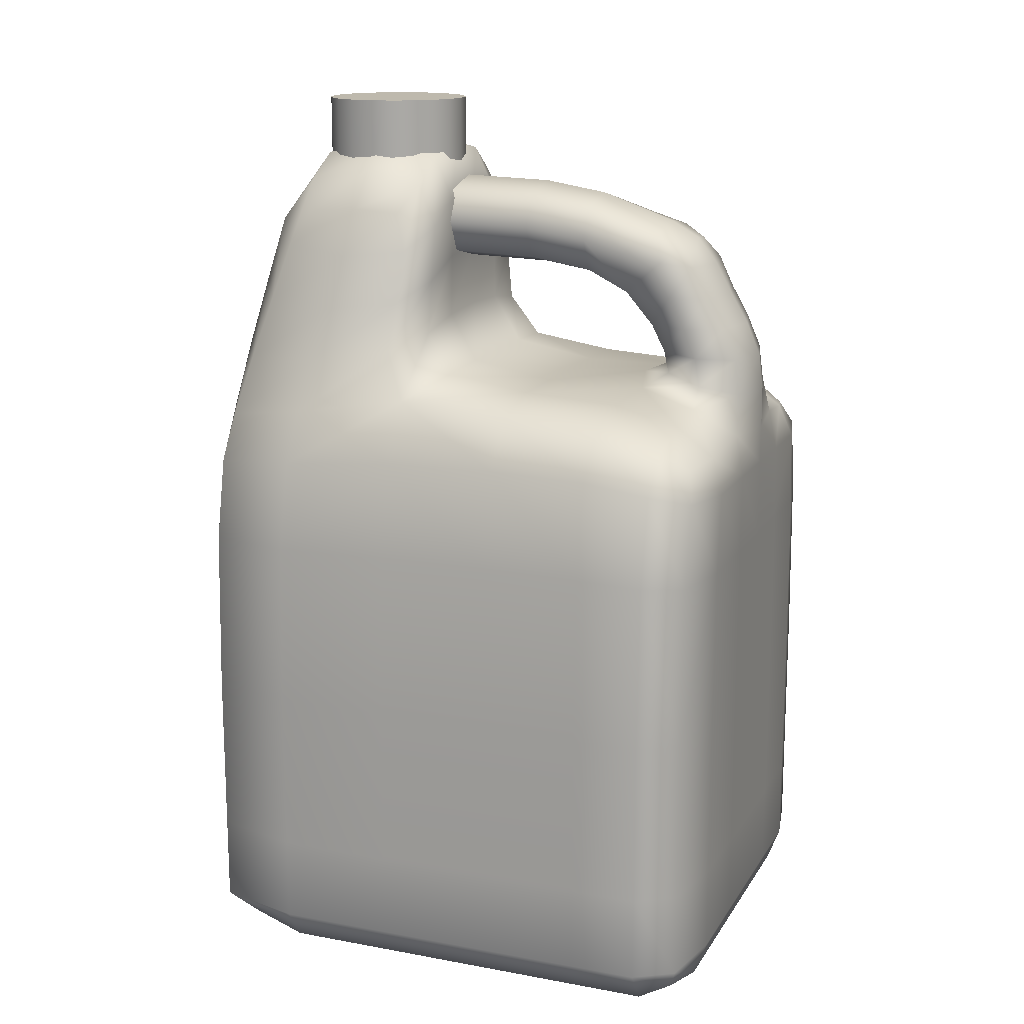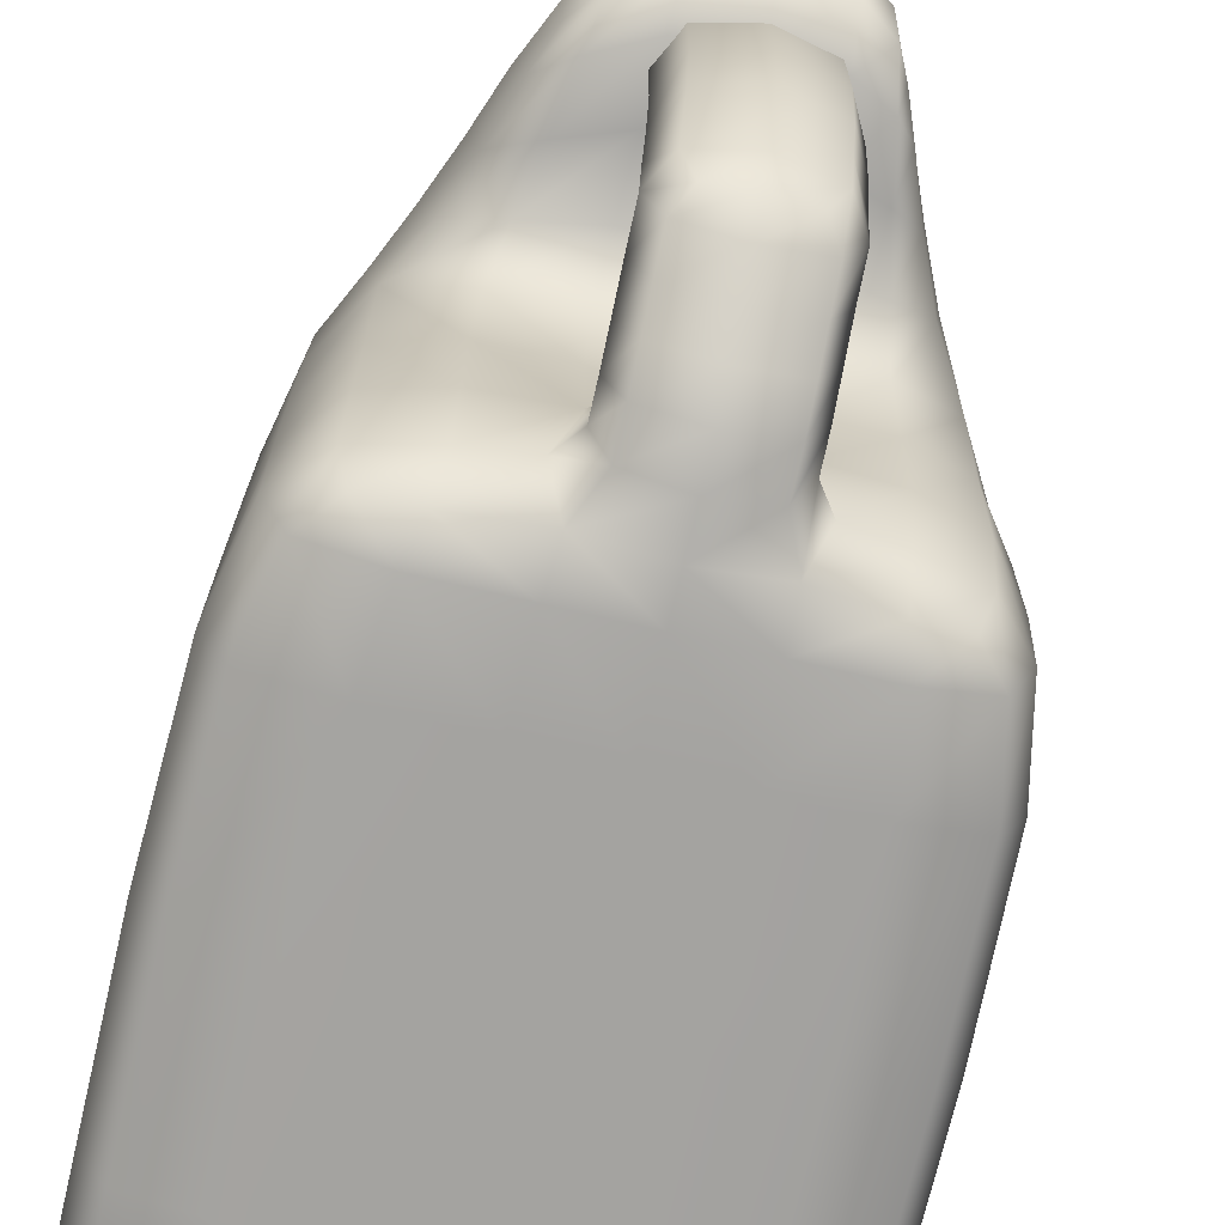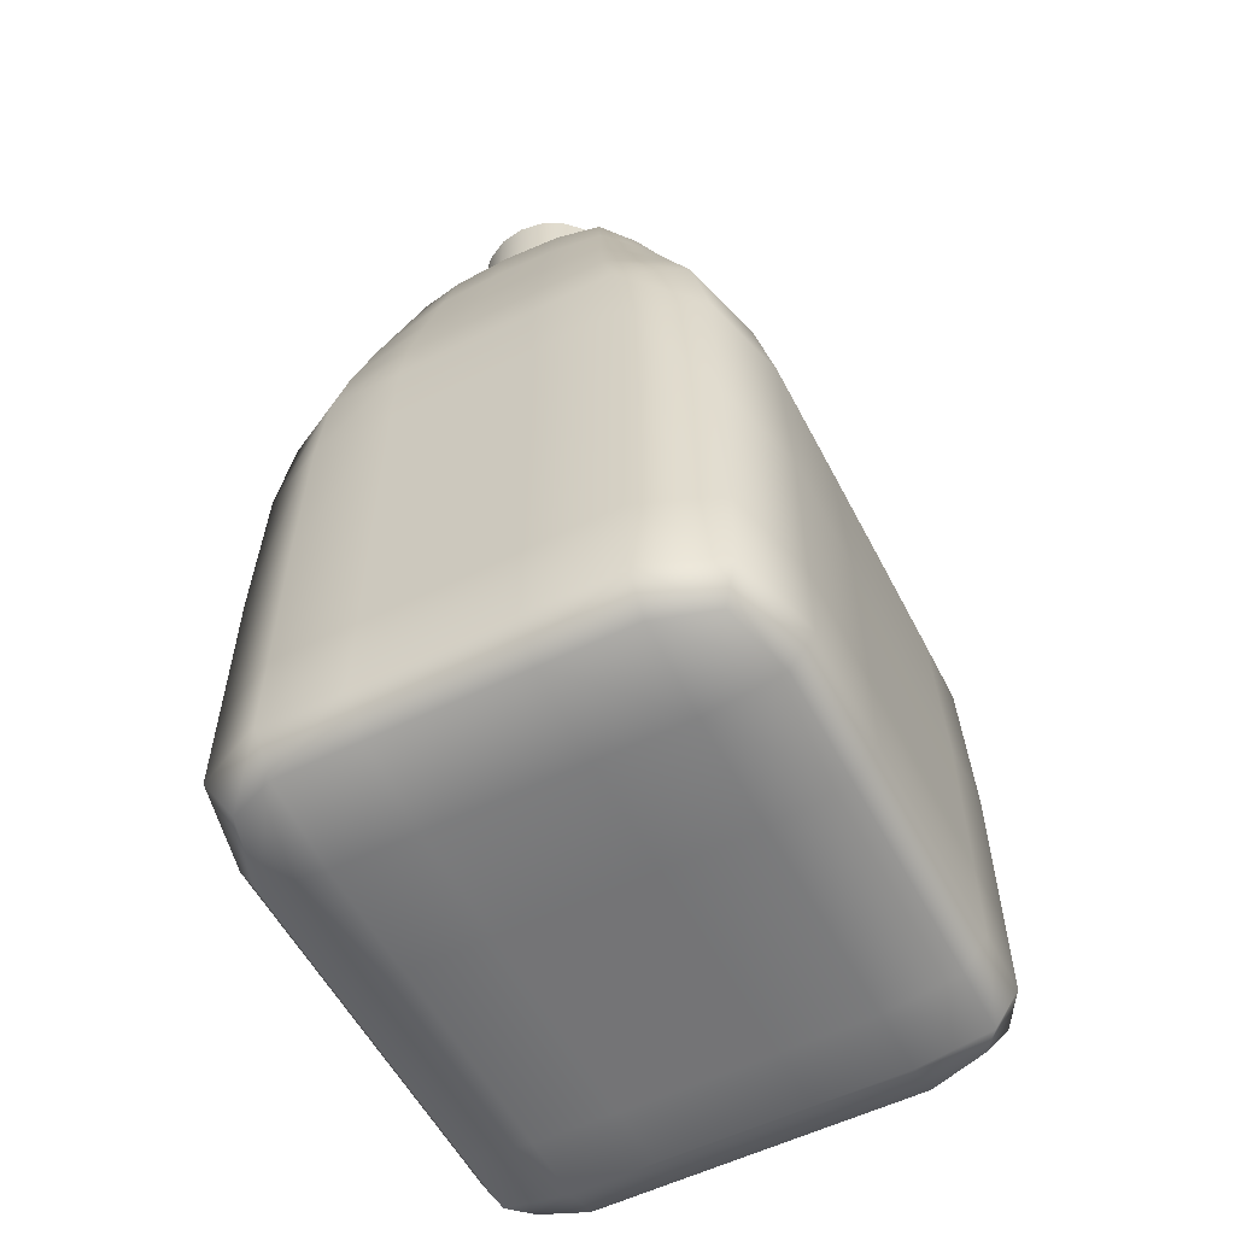
<metadata>
{"format":"obj","ext":"obj","renderer":"f3d","projection":"perspective","resolution":1024,"background":"white","views":[{"elev":15.1,"azim":111.4,"up":"+Y"},{"elev":-72.8,"azim":166.8,"up":"+Z"},{"elev":-56.3,"azim":27.2,"up":"+Y"}]}
</metadata>
<code>
g default
v 3.524 -6.901 3.662
v 10.17 -6.901 3.662
v 3.946 2.165 3.95
v 9.774 2.139 3.953
v 3.974 1.826 -4.122
v 9.696 1.826 -4.122
v 3.524 -6.901 -4.122
v 10.17 -6.901 -4.122
v 10.47 -7.042 -2.603
v 3.258 -7.042 -2.603
v 3.837 2.377 -2.603
v 9.863 2.377 -2.603
v 9.882 2.613 0.7833
v 3.845 2.63 0.783
v 3.258 -7.042 0.7923
v 10.47 -7.042 0.7923
v 10.38 0.07993 4.022
v 3.343 0.07993 4.022
v 3.014 0.151 0.7923
v 3.014 0.151 -2.603
v 3.343 0.07993 -4.281
v 10.38 0.07993 -4.281
v 10.75 0.151 -2.603
v 10.75 0.151 0.7923
v 5.183 5.691 2.884
v 8.668 5.528 2.89
v 8.671 5.518 1.373
v 5.181 5.682 1.372
v 7.772 2.697 -2.694
v 7.78 2.008 -4.354
v 7.868 0.06809 -4.484
v 7.88 -7.042 -4.281
v 7.88 -7.223 -2.603
v 7.88 -7.223 0.7923
v 7.88 -7.042 4.022
v 7.868 0.06809 4.484
v 7.781 2.153 4.4
v 7.631 6.394 3.101
v 7.631 6.388 1.108
v 7.769 2.963 0.3298
v 5.658 2.697 -2.694
v 5.651 2.008 -4.354
v 5.581 0.06809 -4.484
v 5.569 -7.042 -4.281
v 5.569 -7.223 -2.603
v 5.569 -7.223 0.7923
v 5.569 -7.042 4.022
v 5.581 0.06809 4.484
v 5.667 2.157 4.399
v 5.845 6.42 3.101
v 5.845 6.413 1.108
v 5.679 2.967 0.3298
v 5.91 5.424 -2.247
v 7.493 5.424 -2.247
v 7.288 5.048 -3.228
v 6.115 5.048 -3.228
v 7.588 4.266 -2.33
v 5.815 4.266 -2.33
v 5.91 4.211 -3.704
v 7.493 4.211 -3.704
v 7.288 4.948 2.417
v 6.115 4.948 2.417
v 7.288 5.717 2.417
v 6.115 5.717 2.417
v 10.47 -5.141 4.022
v 7.88 -5.141 4.484
v 5.569 -5.141 4.484
v 3.258 -5.141 4.022
v 2.917 -5.141 0.7923
v 2.917 -5.141 -2.603
v 3.258 -5.141 -4.281
v 5.569 -5.141 -4.484
v 7.88 -5.141 -4.484
v 10.47 -5.141 -4.281
v 10.85 -5.141 -2.603
v 10.85 -5.141 0.7923
v 7.493 5.797 -0.5929
v 7.493 4.758 -0.5929
v 5.91 4.758 -0.5929
v 5.91 5.797 -0.5929
v 7.493 3.211 -4.206
v 7.493 3.282 -2.984
v 5.91 3.282 -2.984
v 5.91 3.211 -4.206
v 9.166 4.067 3.487
v 7.694 4.671 3.837
v 5.773 4.697 3.833
v 4.685 4.246 3.467
v 4.676 4.288 1.168
v 5.771 4.753 0.7847
v 7.696 4.727 0.7847
v 9.176 4.105 1.172
v 9.305 -5.141 4.484
v 7.83 1.339 4.484
v 9.255 0.06809 4.484
v 8.909 2.111 4.403
v 7.736 3.375 4.145
v 8.561 4.366 3.855
v 7.622 6.622 2.077
v 8.308 5.989 3.104
v 8.731 5.584 2.108
v 8.309 5.982 1.108
v 8.86 2.92 0.3298
v 7.737 3.728 0.7847
v 8.569 4.419 0.7847
v 7.78 2.708 -1.035
v 6.702 5.591 -2.239
v 7.493 5.24 -2.85
v 6.702 5.117 -3.301
v 5.91 5.24 -2.85
v 6.702 1.958 -4.484
v 6.702 0.06809 -4.484
v 6.702 -5.141 -4.484
v 6.702 -7.042 -4.281
v 6.702 -7.223 -2.603
v 6.702 -7.223 0.7923
v 6.702 -7.042 4.022
v 6.702 -5.141 4.484
v 6.702 0.06809 4.484
v 6.702 2.167 4.399
v 6.702 4.773 3.83
v 6.702 6.529 3.1
v 6.702 6.523 1.108
v 6.702 2.977 0.3298
v 6.702 4.829 0.7847
v 6.702 2.774 -2.4
v 7.493 2.927 -3.058
v 6.702 3.294 -2.78
v 5.91 2.927 -3.058
v 7.493 2.643 -4.281
v 7.757 3.247 -3.595
v 5.91 2.643 -4.281
v 6.702 3.199 -4.41
v 5.646 3.247 -3.595
v 6.702 4.813 2.841
v 7.493 5.332 2.841
v 6.702 5.851 2.841
v 5.91 5.332 2.841
v 5.646 4.229 -3.117
v 5.646 4.924 -2.271
v 5.91 4.721 -3.461
v 6.702 4.205 -3.9
v 7.493 4.721 -3.461
v 7.757 4.229 -3.117
v 7.757 4.924 -2.271
v 6.702 4.136 -2.174
v 7.493 4.594 -1.619
v 6.702 4.585 -0.5929
v 5.91 4.594 -1.619
v 7.493 5.632 -1.619
v 7.757 5.277 -0.5929
v 5.91 5.632 -1.619
v 6.702 5.97 -0.5929
v 5.646 5.277 -0.5929
v 7.88 -2.522 4.484
v 10.47 -2.522 4.022
v 5.569 -2.522 4.484
v 3.258 -2.522 4.022
v 2.917 -2.522 0.7923
v 2.917 -2.522 -2.603
v 3.258 -2.522 -4.281
v 5.569 -2.522 -4.484
v 7.88 -2.522 -4.484
v 10.47 -2.522 -4.281
v 10.85 -2.522 -2.603
v 10.85 -2.522 0.7923
v 7.493 5.851 1.204
v 7.493 4.813 1.204
v 5.91 4.813 1.204
v 5.91 5.851 1.204
v 7.493 3.721 -3.983
v 7.493 3.721 -2.761
v 5.91 3.721 -2.761
v 5.91 3.721 -3.983
v 7.657 5.711 3.588
v 8.905 4.955 3.259
v 5.816 5.738 3.586
v 4.988 5.146 3.245
v 4.982 5.127 1.136
v 5.815 5.713 0.7847
v 7.658 5.685 0.7847
v 8.912 4.932 1.139
v 4.282 -7.042 4.022
v 5.569 -6.498 4.484
v 4.282 -5.141 4.484
v 3.258 -6.498 4.022
v 4.667 2.613 -2.603
v 5.401 2.443 -3.669
v 4.619 1.892 -4.281
v 3.837 2.129 -3.669
v 4.282 -5.141 -4.484
v 5.569 -6.498 -4.484
v 4.282 -7.042 -4.281
v 3.258 -6.498 -4.281
v 5.569 -7.223 -3.669
v 4.282 -7.223 -2.603
v 3.258 -7.042 -3.669
v 10.85 -6.498 -2.603
v 10.47 -7.042 -3.669
v 10.47 -6.498 -4.281
v 10.85 -5.141 -3.669
v 2.917 -6.498 -2.603
v 2.917 -5.141 -3.669
v 4.282 -7.223 0.7923
v 5.569 -7.223 2.635
v 3.258 -7.042 2.635
v 2.917 -6.498 0.7923
v 2.917 -5.141 2.635
v 5.388 6.091 3.102
v 5.855 6.647 2.077
v 5.387 6.085 1.108
v 5.183 5.763 2.106
v 10.47 -7.042 2.635
v 10.85 -6.498 0.7923
v 10.85 -5.141 2.635
v 10.47 -6.498 4.022
v 4.722 2.936 0.3298
v 5.665 2.708 -1.035
v 3.837 2.46 -1.035
v 3.258 -7.042 -1.035
v 2.917 -5.141 -1.035
v 5.569 -7.223 -1.035
v 10.47 -7.042 -1.035
v 10.85 -5.141 -1.035
v 4.33 0.06809 4.484
v 5.617 1.339 4.484
v 4.675 2.126 4.401
v 3.596 1.386 4.022
v 3.303 1.67 0.7923
v 3.014 0.1155 2.635
v 3.703 2.365 2.594
v 3.303 1.67 -2.603
v 3.014 0.1629 -1.035
v 3.014 0.1155 -3.669
v 3.596 1.386 -4.281
v 5.617 1.339 -4.484
v 4.33 0.06809 -4.484
v 10.45 1.67 -2.603
v 10.75 0.1155 -3.669
v 10.11 1.386 -4.281
v 9.863 2.129 -3.669
v 10.45 1.67 0.7923
v 10.75 0.1629 -1.035
v 9.863 2.46 -1.035
v 10.75 0.1155 2.635
v 10.06 2.335 2.596
v 10.11 1.386 4.022
v 5.721 3.39 4.143
v 5.098 4.468 3.842
v 4.324 3.185 3.733
v 9.463 3.342 1.208
v 9.373 3.984 2.332
v 9.457 3.08 3.747
v 4.317 3.45 1.206
v 5.09 4.524 0.7847
v 5.72 3.743 0.7847
v 4.542 4.191 2.319
v 8.903 2.613 -2.603
v 8.953 1.892 -4.281
v 8.044 2.443 -3.669
v 7.83 1.339 -4.484
v 9.255 0.06809 -4.484
v 7.88 -6.498 -4.484
v 9.305 -5.141 -4.484
v 9.305 -7.042 -4.281
v 7.88 -7.223 -3.669
v 9.305 -7.223 -2.603
v 7.88 -7.223 -1.035
v 9.305 -7.223 0.7923
v 7.88 -7.223 2.635
v 9.305 -7.042 4.022
v 7.88 -6.498 4.484
v 4.282 -6.498 4.484
v 4.667 2.329 -3.669
v 4.282 -6.498 -4.484
v 4.282 -7.223 -3.669
v 10.85 -6.498 -3.669
v 2.917 -6.498 -3.669
v 4.282 -7.223 2.635
v 2.917 -6.498 2.635
v 5.427 6.307 2.077
v 10.85 -6.498 2.635
v 4.667 2.708 -1.035
v 2.917 -6.498 -1.035
v 4.282 -7.223 -1.035
v 10.85 -6.498 -1.035
v 4.475 1.339 4.484
v 3.303 1.528 2.635
v 3.303 1.718 -1.035
v 3.303 1.528 -3.669
v 4.475 1.339 -4.484
v 10.45 1.528 -3.669
v 10.45 1.718 -1.035
v 10.45 1.528 2.635
v 4.891 3.265 4.149
v 9.703 3.155 2.48
v 4.886 3.619 0.7847
v 4.131 3.276 2.47
v 8.903 2.329 -3.669
v 9.104 1.339 -4.484
v 9.305 -6.498 -4.484
v 9.305 -7.223 -3.669
v 9.305 -7.223 -1.035
v 9.305 -7.223 2.635
v 9.305 -6.498 4.484
v 9.104 1.339 4.484
v 8.728 3.206 4.158
v 8.273 6.208 2.077
v 8.733 3.557 0.7847
v 8.903 2.708 -1.035
v 6.702 5.388 -2.818
v 6.702 1.339 -4.484
v 6.702 -6.498 -4.484
v 6.702 -7.223 -3.669
v 6.702 -7.223 -1.035
v 6.702 -7.223 2.635
v 6.702 -6.498 4.484
v 6.702 1.339 4.484
v 6.702 3.431 4.141
v 6.702 6.76 2.077
v 6.702 3.785 0.7847
v 6.702 2.708 -1.035
v 6.702 2.974 -2.854
v 7.757 2.785 -3.669
v 6.702 2.595 -4.484
v 5.646 2.785 -3.669
v 6.702 5.332 3.387
v 5.646 4.795 -2.946
v 6.702 4.696 -3.633
v 7.757 4.795 -2.946
v 6.702 4.42 -1.619
v 7.757 5.113 -1.619
v 6.702 5.805 -1.619
v 5.646 5.113 -1.619
v 9.305 -2.522 4.484
v 6.702 -2.522 4.484
v 4.282 -2.522 4.484
v 2.917 -2.522 2.635
v 2.917 -2.522 -1.035
v 2.917 -2.522 -3.669
v 4.282 -2.522 -4.484
v 6.702 -2.522 -4.484
v 9.305 -2.522 -4.484
v 10.85 -2.522 -3.669
v 10.85 -2.522 -1.035
v 10.85 -2.522 2.635
v 7.757 5.332 1.204
v 6.702 4.64 1.204
v 5.646 5.332 1.204
v 6.702 6.024 1.204
v 7.757 3.721 -3.372
v 6.702 3.721 -2.557
v 5.646 3.721 -3.372
v 6.702 3.721 -4.187
v 8.412 5.335 3.601
v 6.702 5.836 3.584
v 5.271 5.444 3.592
v 4.891 5.039 2.192
v 5.266 5.418 0.7847
v 6.702 5.811 0.7847
v 8.418 5.307 0.7847
v 9.073 4.818 2.201
v 7.911 6.273 1.802
v 7.744 6.273 1.474
v 7.483 6.273 1.213
v 7.155 6.273 1.046
v 6.791 6.273 0.9884
v 6.427 6.273 1.046
v 6.099 6.273 1.213
v 5.838 6.273 1.474
v 5.671 6.273 1.802
v 5.613 6.273 2.166
v 5.671 6.273 2.53
v 5.838 6.273 2.858
v 6.099 6.273 3.119
v 6.427 6.273 3.286
v 6.791 6.273 3.344
v 7.155 6.273 3.286
v 7.483 6.273 3.119
v 7.744 6.273 2.858
v 7.911 6.273 2.53
v 7.969 6.273 2.166
v 7.911 7.329 1.802
v 7.744 7.329 1.474
v 7.483 7.329 1.213
v 7.155 7.329 1.046
v 6.791 7.329 0.9884
v 6.427 7.329 1.046
v 6.099 7.329 1.213
v 5.838 7.329 1.474
v 5.671 7.329 1.802
v 5.613 7.329 2.166
v 5.671 7.329 2.53
v 5.838 7.329 2.858
v 6.099 7.329 3.119
v 6.427 7.329 3.286
v 6.791 7.329 3.344
v 7.155 7.329 3.286
v 7.483 7.329 3.119
v 7.744 7.329 2.858
v 7.911 7.329 2.53
v 7.969 7.329 2.166
v 6.791 6.273 2.166
v 6.791 7.329 2.166
g pCube2
f 1 183 273 186
f 183 47 184 273
f 273 184 67 185
f 186 273 185 68
f 11 187 274 190
f 187 41 188 274
f 274 188 42 189
f 190 274 189 5
f 71 191 275 194
f 191 72 192 275
f 275 192 44 193
f 194 275 193 7
f 7 193 276 197
f 193 44 195 276
f 276 195 45 196
f 197 276 196 10
f 75 198 277 201
f 198 9 199 277
f 277 199 8 200
f 201 277 200 74
f 7 197 278 194
f 197 10 202 278
f 278 202 70 203
f 194 278 203 71
f 15 204 279 206
f 204 46 205 279
f 279 205 47 183
f 206 279 183 1
f 69 207 280 208
f 207 15 206 280
f 280 206 1 186
f 208 280 186 68
f 25 209 281 212
f 209 50 210 281
f 281 210 51 211
f 212 281 211 28
f 2 213 282 216
f 213 16 214 282
f 282 214 76 215
f 216 282 215 65
f 14 217 283 219
f 217 52 218 283
f 283 218 41 187
f 219 283 187 11
f 70 202 284 221
f 202 10 220 284
f 284 220 15 207
f 221 284 207 69
f 10 196 285 220
f 196 45 222 285
f 285 222 46 204
f 220 285 204 15
f 76 214 286 224
f 214 16 223 286
f 286 223 9 198
f 224 286 198 75
f 18 225 287 228
f 225 48 226 287
f 287 226 49 227
f 228 287 227 3
f 14 229 288 231
f 229 19 230 288
f 288 230 18 228
f 231 288 228 3
f 11 232 289 219
f 232 20 233 289
f 289 233 19 229
f 219 289 229 14
f 21 234 290 235
f 234 20 232 290
f 290 232 11 190
f 235 290 190 5
f 5 189 291 235
f 189 42 236 291
f 291 236 43 237
f 235 291 237 21
f 12 238 292 241
f 238 23 239 292
f 292 239 22 240
f 241 292 240 6
f 13 242 293 244
f 242 24 243 293
f 293 243 23 238
f 244 293 238 12
f 17 245 294 247
f 245 24 242 294
f 294 242 13 246
f 247 294 246 4
f 3 227 295 250
f 227 49 248 295
f 295 248 87 249
f 250 295 249 88
f 4 246 296 253
f 246 13 251 296
f 296 251 92 252
f 253 296 252 85
f 52 217 297 256
f 217 14 254 297
f 297 254 89 255
f 256 297 255 90
f 14 231 298 254
f 231 3 250 298
f 298 250 88 257
f 254 298 257 89
f 29 258 299 260
f 258 12 241 299
f 299 241 6 259
f 260 299 259 30
f 31 261 300 262
f 261 30 259 300
f 300 259 6 240
f 262 300 240 22
f 32 263 301 265
f 263 73 264 301
f 301 264 74 200
f 265 301 200 8
f 33 266 302 267
f 266 32 265 302
f 302 265 8 199
f 267 302 199 9
f 34 268 303 269
f 268 33 267 303
f 303 267 9 223
f 269 303 223 16
f 35 270 304 271
f 270 34 269 304
f 304 269 16 213
f 271 304 213 2
f 66 272 305 93
f 272 35 271 305
f 305 271 2 216
f 93 305 216 65
f 37 94 306 96
f 94 36 95 306
f 306 95 17 247
f 96 306 247 4
f 86 97 307 98
f 97 37 96 307
f 307 96 4 253
f 98 307 253 85
f 39 99 308 102
f 99 38 100 308
f 308 100 26 101
f 102 308 101 27
f 13 103 309 251
f 103 40 104 309
f 309 104 91 105
f 251 309 105 92
f 29 106 310 258
f 106 40 103 310
f 310 103 13 244
f 258 310 244 12
f 53 107 311 110
f 107 54 108 311
f 311 108 55 109
f 110 311 109 56
f 43 236 312 112
f 236 42 111 312
f 312 111 30 261
f 112 312 261 31
f 44 192 313 114
f 192 72 113 313
f 313 113 73 263
f 114 313 263 32
f 45 195 314 115
f 195 44 114 314
f 314 114 32 266
f 115 314 266 33
f 46 222 315 116
f 222 45 115 315
f 315 115 33 268
f 116 315 268 34
f 47 205 316 117
f 205 46 116 316
f 316 116 34 270
f 117 316 270 35
f 67 184 317 118
f 184 47 117 317
f 317 117 35 272
f 118 317 272 66
f 49 226 318 120
f 226 48 119 318
f 318 119 36 94
f 120 318 94 37
f 87 248 319 121
f 248 49 120 319
f 319 120 37 97
f 121 319 97 86
f 51 210 320 123
f 210 50 122 320
f 320 122 38 99
f 123 320 99 39
f 40 124 321 104
f 124 52 256 321
f 321 256 90 125
f 104 321 125 91
f 41 218 322 126
f 218 52 124 322
f 322 124 40 106
f 126 322 106 29
f 41 126 323 129
f 126 29 127 323
f 323 127 82 128
f 129 323 128 83
f 29 260 324 127
f 260 30 130 324
f 324 130 81 131
f 127 324 131 82
f 30 111 325 130
f 111 42 132 325
f 325 132 84 133
f 130 325 133 81
f 42 188 326 132
f 188 41 129 326
f 326 129 83 134
f 132 326 134 84
f 62 135 327 138
f 135 61 136 327
f 327 136 63 137
f 138 327 137 64
f 59 139 328 141
f 139 58 140 328
f 328 140 53 110
f 141 328 110 56
f 60 142 329 143
f 142 59 141 329
f 329 141 56 109
f 143 329 109 55
f 57 144 330 145
f 144 60 143 330
f 330 143 55 108
f 145 330 108 54
f 58 146 331 149
f 146 57 147 331
f 331 147 78 148
f 149 331 148 79
f 57 145 332 147
f 145 54 150 332
f 332 150 77 151
f 147 332 151 78
f 54 107 333 150
f 107 53 152 333
f 333 152 80 153
f 150 333 153 77
f 53 140 334 152
f 140 58 149 334
f 334 149 79 154
f 152 334 154 80
f 36 155 335 95
f 155 66 93 335
f 335 93 65 156
f 95 335 156 17
f 48 157 336 119
f 157 67 118 336
f 336 118 66 155
f 119 336 155 36
f 68 185 337 158
f 185 67 157 337
f 337 157 48 225
f 158 337 225 18
f 19 159 338 230
f 159 69 208 338
f 338 208 68 158
f 230 338 158 18
f 20 160 339 233
f 160 70 221 339
f 339 221 69 159
f 233 339 159 19
f 71 203 340 161
f 203 70 160 340
f 340 160 20 234
f 161 340 234 21
f 21 237 341 161
f 237 43 162 341
f 341 162 72 191
f 161 341 191 71
f 73 113 342 163
f 113 72 162 342
f 342 162 43 112
f 163 342 112 31
f 74 264 343 164
f 264 73 163 343
f 343 163 31 262
f 164 343 262 22
f 23 165 344 239
f 165 75 201 344
f 344 201 74 164
f 239 344 164 22
f 24 166 345 243
f 166 76 224 345
f 345 224 75 165
f 243 345 165 23
f 65 215 346 156
f 215 76 166 346
f 346 166 24 245
f 156 346 245 17
f 78 151 347 168
f 151 77 167 347
f 347 167 63 136
f 168 347 136 61
f 79 148 348 169
f 148 78 168 348
f 348 168 61 135
f 169 348 135 62
f 80 154 349 170
f 154 79 169 349
f 349 169 62 138
f 170 349 138 64
f 77 153 350 167
f 153 80 170 350
f 350 170 64 137
f 167 350 137 63
f 82 131 351 172
f 131 81 171 351
f 351 171 60 144
f 172 351 144 57
f 83 128 352 173
f 128 82 172 352
f 352 172 57 146
f 173 352 146 58
f 84 134 353 174
f 134 83 173 353
f 353 173 58 139
f 174 353 139 59
f 81 133 354 171
f 133 84 174 354
f 354 174 59 142
f 171 354 142 60
f 38 175 355 100
f 175 86 98 355
f 355 98 85 176
f 100 355 176 26
f 50 177 356 122
f 177 87 121 356
f 356 121 86 175
f 122 356 175 38
f 88 249 357 178
f 249 87 177 357
f 357 177 50 209
f 178 357 209 25
f 89 257 358 179
f 257 88 178 358
f 358 178 25 212
f 179 358 212 28
f 90 255 359 180
f 255 89 179 359
f 359 179 28 211
f 180 359 211 51
f 91 125 360 181
f 125 90 180 360
f 360 180 51 123
f 181 360 123 39
f 92 105 361 182
f 105 91 181 361
f 361 181 39 102
f 182 361 102 27
f 85 252 362 176
f 252 92 182 362
f 362 182 27 101
f 176 362 101 26
f 363 364 384 383
f 364 365 385 384
f 365 366 386 385
f 366 367 387 386
f 367 368 388 387
f 368 369 389 388
f 369 370 390 389
f 370 371 391 390
f 371 372 392 391
f 372 373 393 392
f 373 374 394 393
f 374 375 395 394
f 375 376 396 395
f 376 377 397 396
f 377 378 398 397
f 378 379 399 398
f 379 380 400 399
f 380 381 401 400
f 381 382 402 401
f 382 363 383 402
f 364 363 403
f 365 364 403
f 366 365 403
f 367 366 403
f 368 367 403
f 369 368 403
f 370 369 403
f 371 370 403
f 372 371 403
f 373 372 403
f 374 373 403
f 375 374 403
f 376 375 403
f 377 376 403
f 378 377 403
f 379 378 403
f 380 379 403
f 381 380 403
f 382 381 403
f 363 382 403
f 383 384 404
f 384 385 404
f 385 386 404
f 386 387 404
f 387 388 404
f 388 389 404
f 389 390 404
f 390 391 404
f 391 392 404
f 392 393 404
f 393 394 404
f 394 395 404
f 395 396 404
f 396 397 404
f 397 398 404
f 398 399 404
f 399 400 404
f 400 401 404
f 401 402 404
f 402 383 404

</code>
